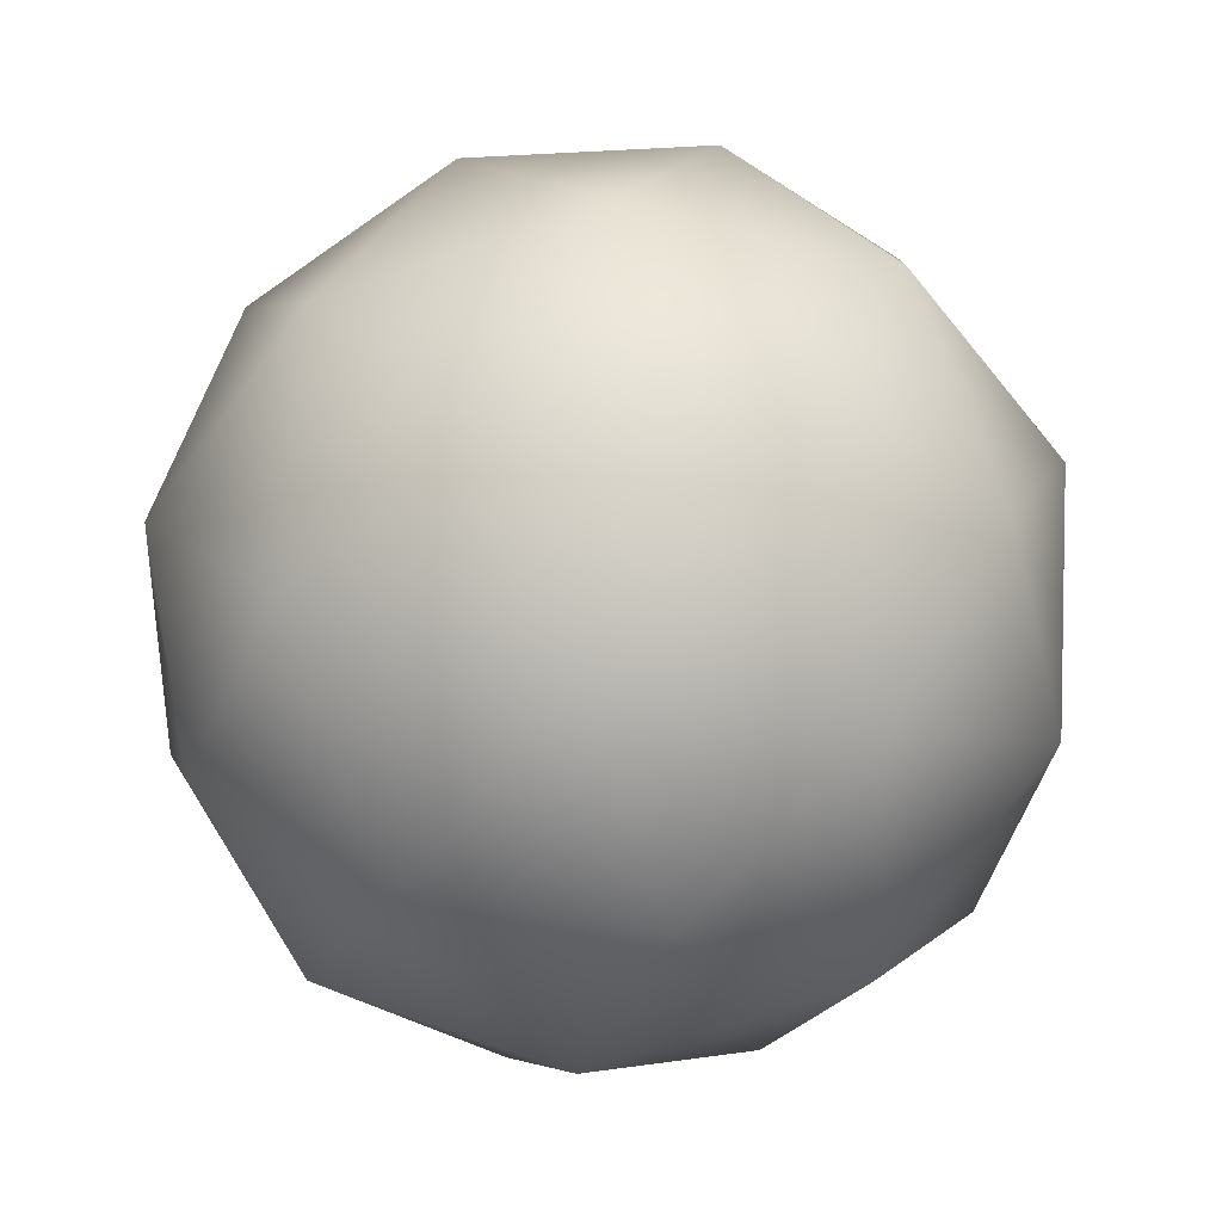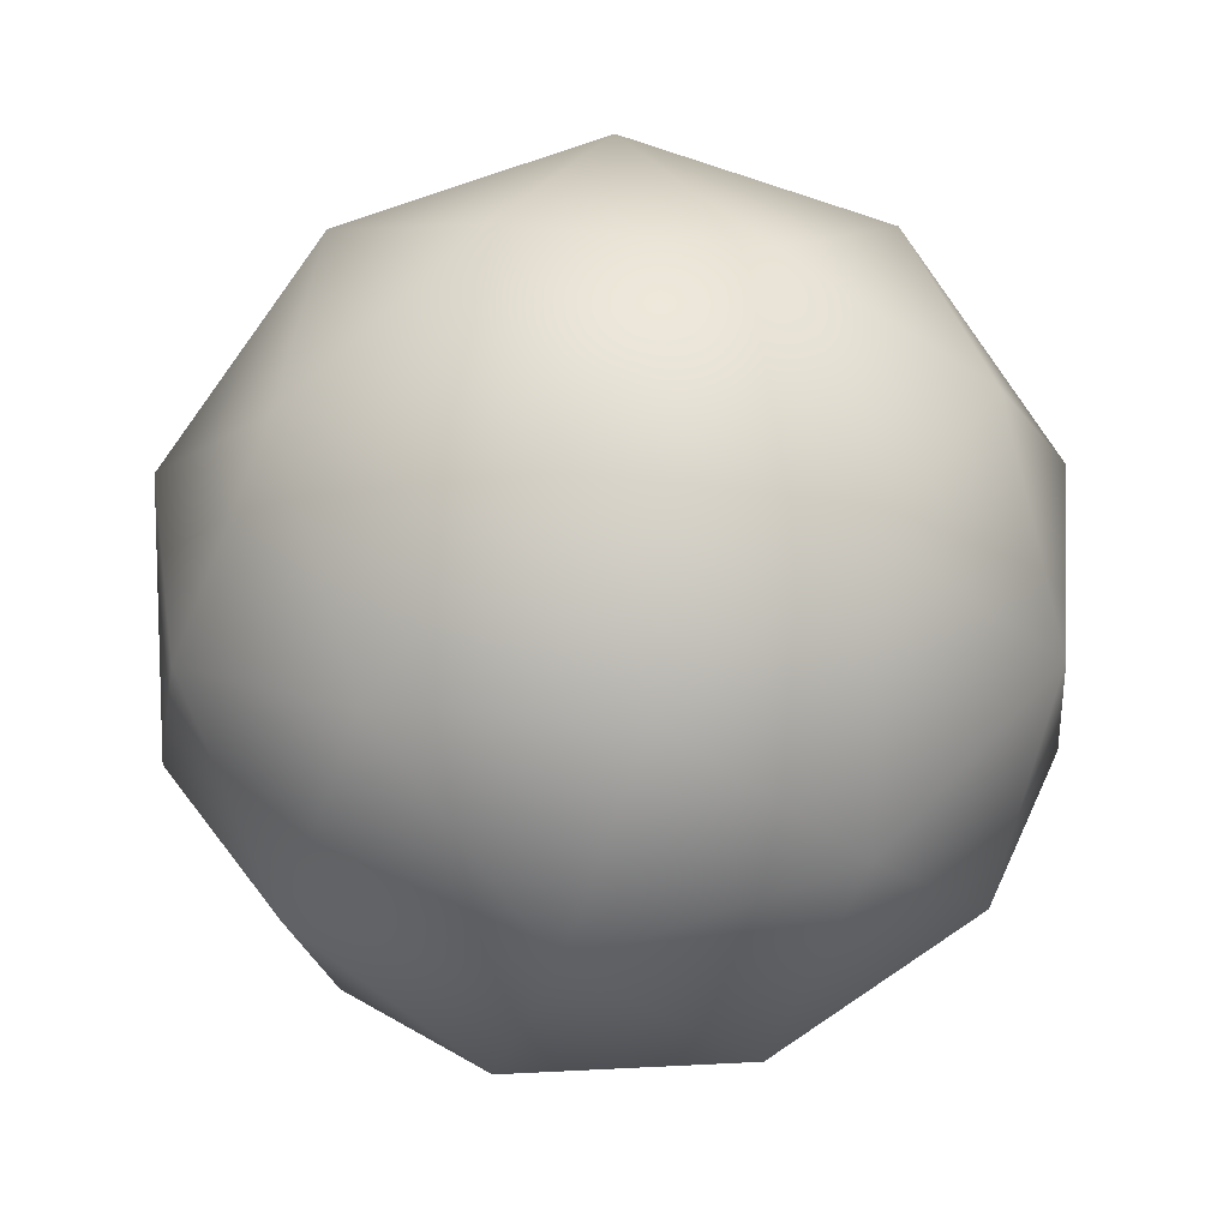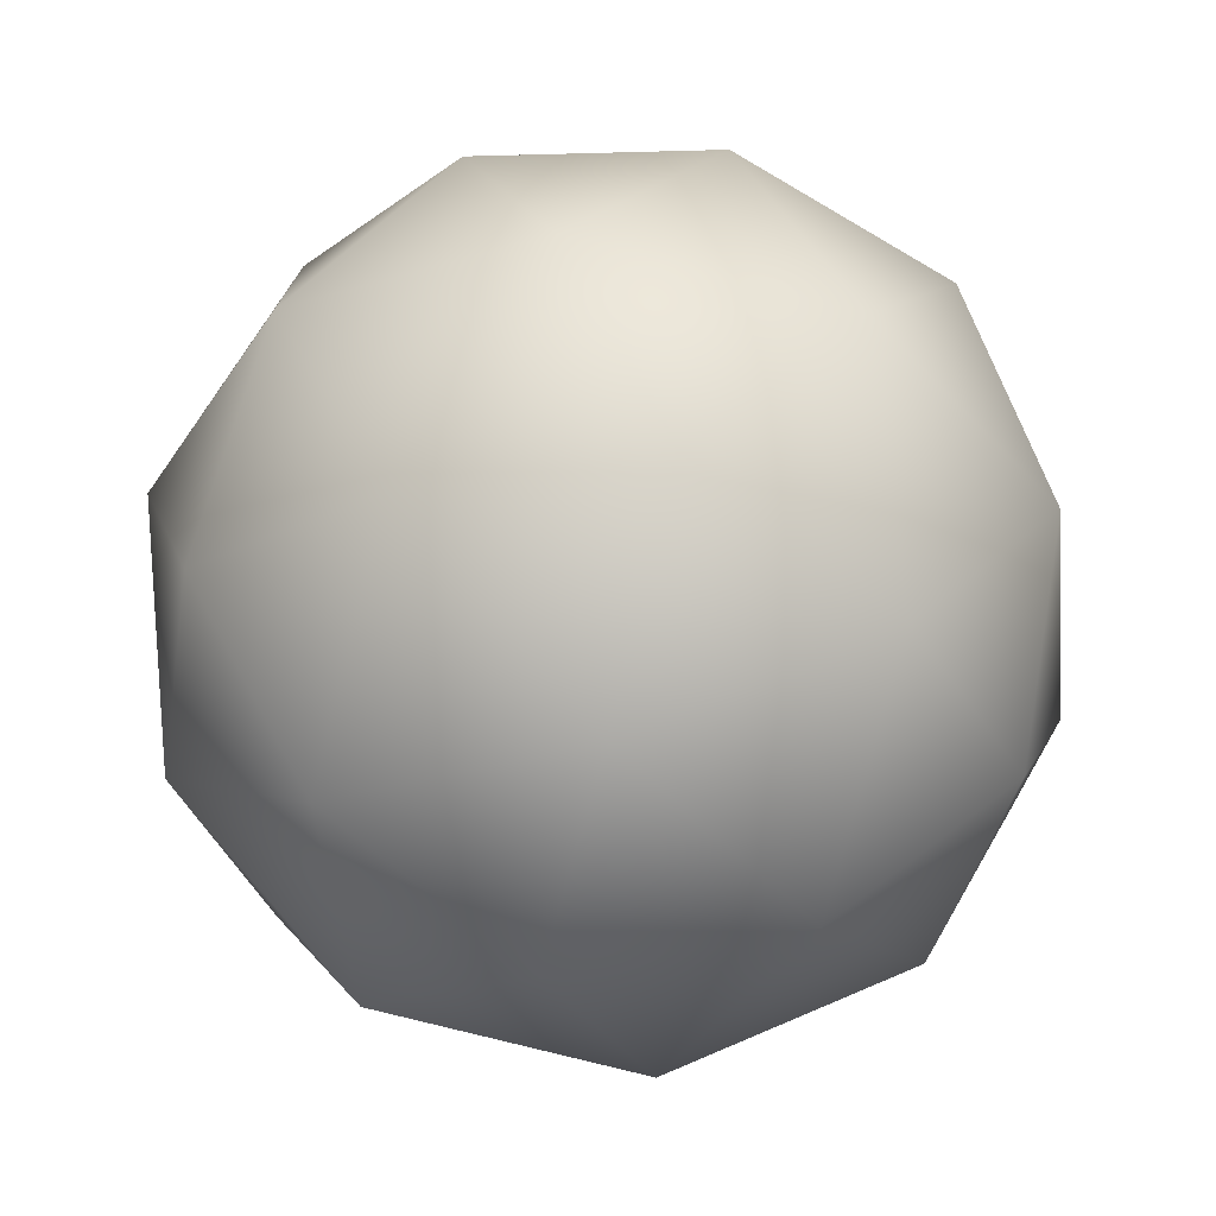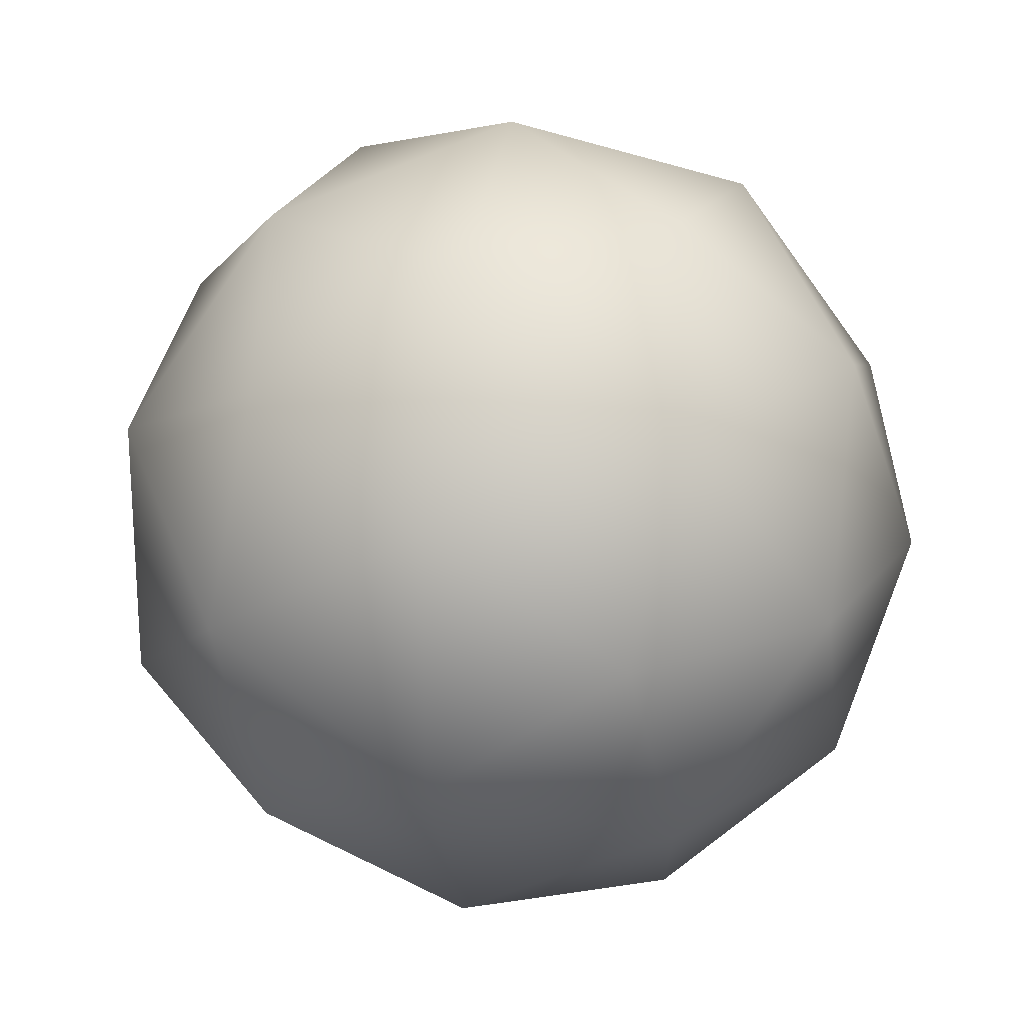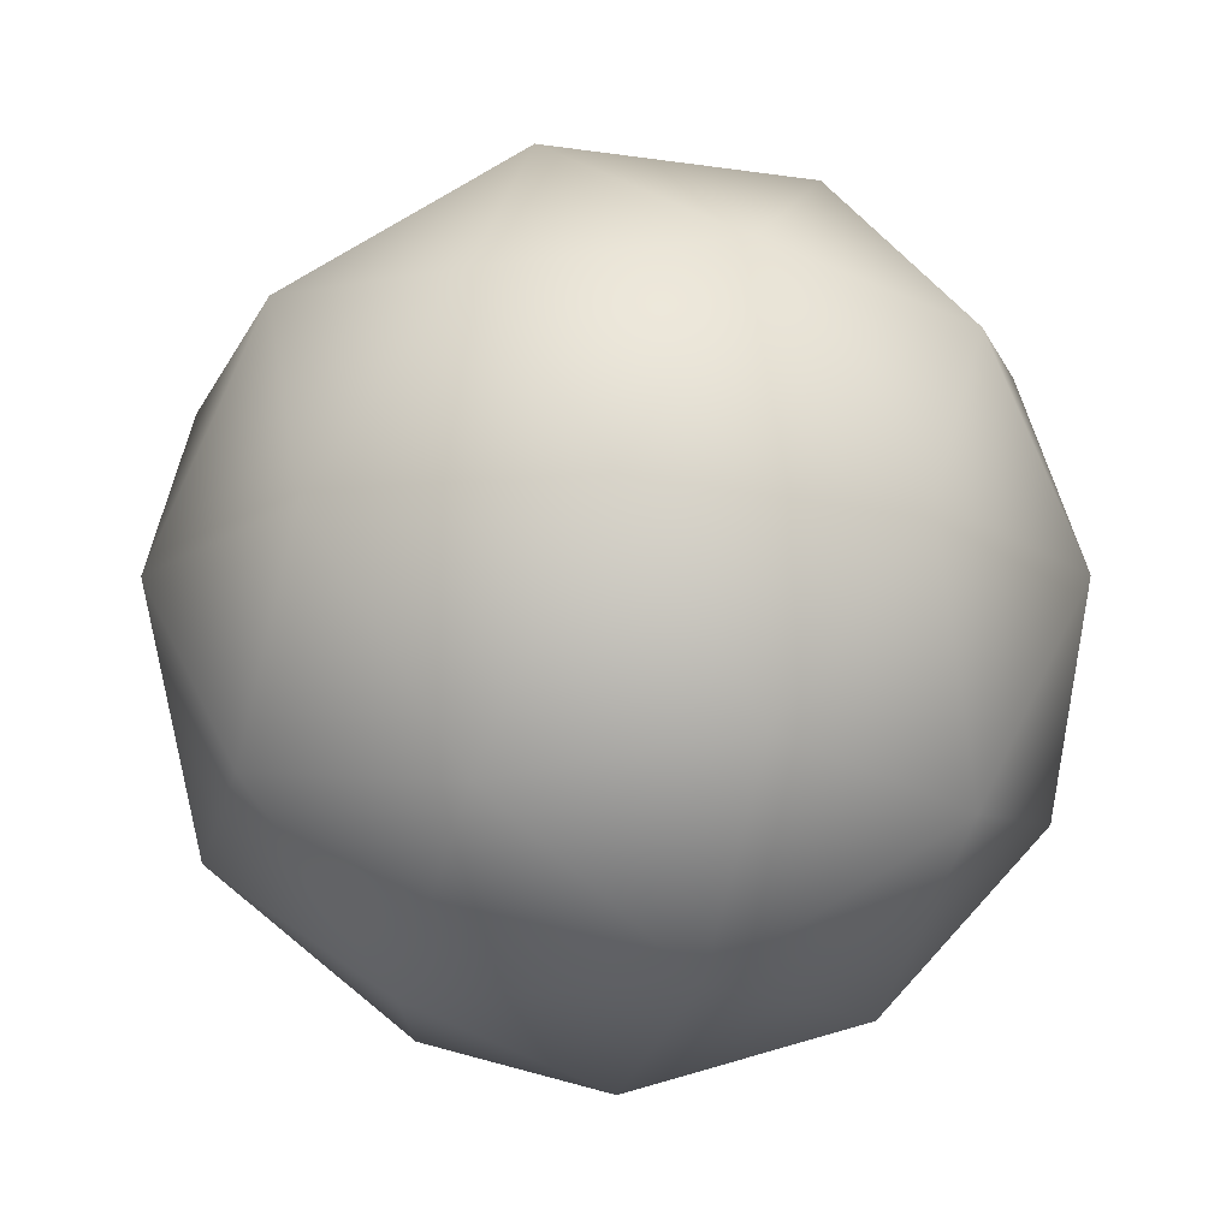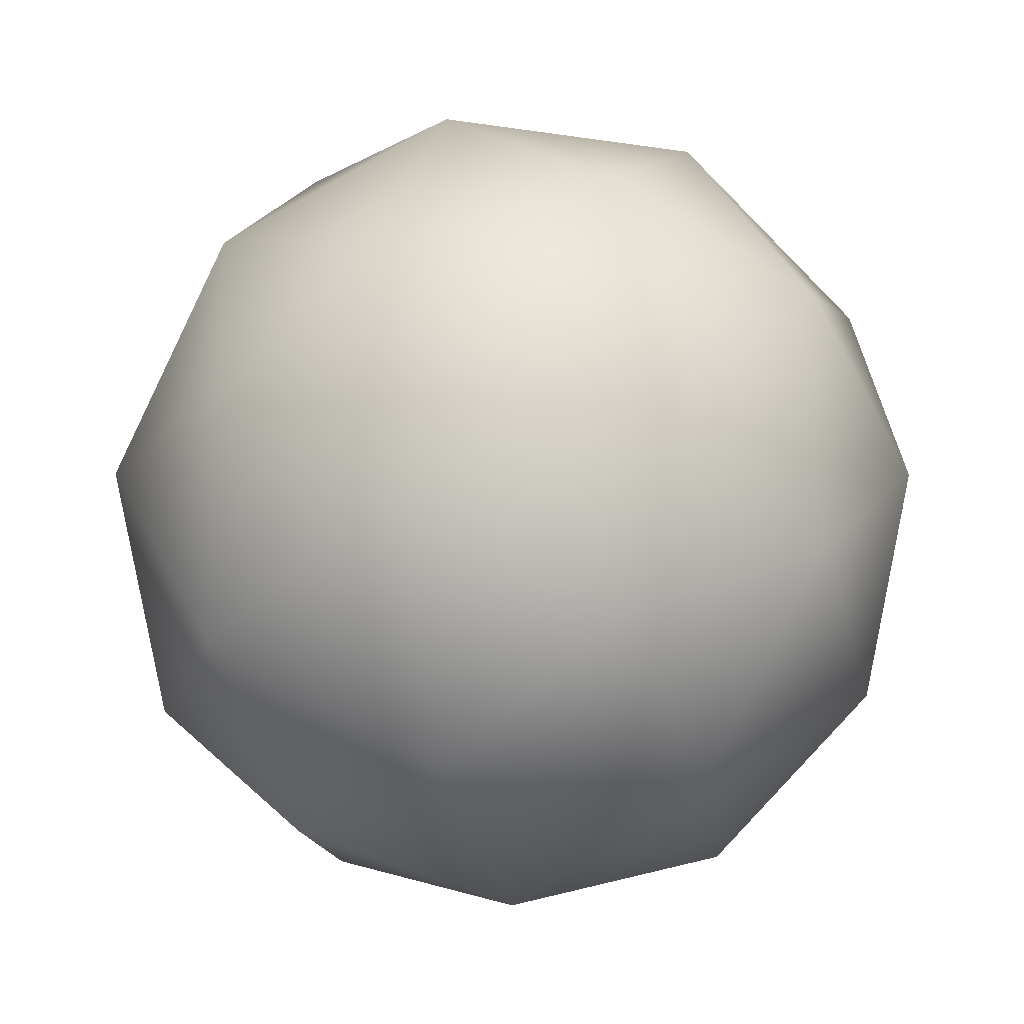
<metadata>
{"format":"obj","ext":"obj","renderer":"f3d","projection":"perspective","resolution":1024,"background":"white","views":[{"elev":37.6,"azim":-154.6,"up":"+Z"},{"elev":11.2,"azim":117.8,"up":"+Y"},{"elev":-75.8,"azim":165.6,"up":"+Z"},{"elev":21.5,"azim":-136.6,"up":"+Y"},{"elev":74.9,"azim":58.2,"up":"+Y"},{"elev":-19.5,"azim":-16.1,"up":"+Y"}]}
</metadata>
<code>
g pb_Mesh132042
v 0.1682 0.2722 6.103e-05
v 0.2589 0.16 0.09895
v 0.09888 0.2589 0.1601
v 0.2589 0.16 0.09895
v 0.2722 -6.353e-07 0.1683
v 0.16 0.09888 0.2589
v 0.2589 0.16 0.09895
v 0.16 0.09888 0.2589
v 0.09888 0.2589 0.1601
v 0.09888 0.2589 0.1601
v 0.16 0.09888 0.2589
v -6.426e-06 0.1682 0.2723
v 0.09888 0.2589 0.1601
v -6.426e-06 0.32 6.103e-05
v 0.09888 0.2589 0.1601
v -6.426e-06 0.1682 0.2723
v -0.09889 0.2589 0.1601
v -0.09889 0.2589 0.1601
v -0.1682 0.2722 6.103e-05
v 0.09888 0.2589 -0.1599
v -0.09889 0.2589 -0.1599
v -0.09889 0.2589 -0.1599
v 0.09888 0.2589 -0.1599
v 0.09888 0.2589 -0.1599
v -0.09889 0.2589 -0.1599
v -6.426e-06 0.1682 -0.2721
v 0.09888 0.2589 -0.1599
v 0.2589 0.16 -0.09882
v 0.09888 0.2589 -0.1599
v -6.426e-06 0.1682 -0.2721
v 0.16 0.09888 -0.2588
v 0.09888 0.2589 -0.1599
v 0.16 0.09888 -0.2588
v 0.2589 0.16 -0.09882
v 0.2589 0.16 -0.09882
v 0.16 0.09888 -0.2588
v 0.2722 -6.353e-07 -0.1682
v 0.1682 0.2722 6.103e-05
v 0.2589 0.16 -0.09882
v 0.2589 0.16 0.09895
v 0.2589 0.16 -0.09882
v 0.32 -6.353e-07 6.103e-05
v 0.2589 0.16 -0.09882
v 0.2589 0.16 0.09895
v 0.2589 0.16 0.09895
v 0.2722 -6.353e-07 0.1683
v -0.09889 0.2589 0.1601
v -0.2589 0.16 0.09895
v -0.09889 0.2589 0.1601
v -6.426e-06 0.1682 0.2723
v -0.16 0.09888 0.2589
v -0.09889 0.2589 0.1601
v -0.16 0.09888 0.2589
v -0.2589 0.16 0.09895
v -0.2589 0.16 0.09895
v -0.16 0.09888 0.2589
v -0.2722 -6.353e-07 0.1683
v -6.426e-06 0.1682 0.2723
v 0.16 0.09888 0.2589
v -6.426e-06 -6.353e-07 0.3201
v 0.16 0.09888 0.2589
v 0.2722 -6.353e-07 0.1683
v 0.16 -0.09889 0.2589
v 0.16 0.09888 0.2589
v 0.16 -0.09889 0.2589
v 0.16 -0.09889 0.2589
v -6.426e-06 -0.1682 0.2723
v 0.2589 -0.16 0.09895
v 0.2589 -0.16 -0.09882
v 0.2589 -0.16 -0.09882
v 0.2589 -0.16 0.09895
v 0.2589 -0.16 0.09895
v 0.2589 -0.16 -0.09882
v 0.1682 -0.2722 6.103e-05
v 0.2722 -6.353e-07 -0.1682
v 0.16 0.09888 -0.2588
v 0.16 -0.09889 -0.2588
v 0.16 0.09888 -0.2588
v -6.426e-06 0.1682 -0.2721
v -6.426e-06 -6.353e-07 -0.3199
v 0.16 0.09888 -0.2588
v 0.16 -0.09889 -0.2588
v 0.16 -0.09889 -0.2588
v -6.426e-06 -0.1682 -0.2721
v -6.426e-06 0.1682 -0.2721
v -0.09889 0.2589 -0.1599
v -0.16 0.09888 -0.2588
v -0.09889 0.2589 -0.1599
v -0.2589 0.16 -0.09882
v -0.09889 0.2589 -0.1599
v -0.2589 0.16 -0.09882
v -0.16 0.09888 -0.2588
v -0.16 0.09888 -0.2588
v -0.2589 0.16 -0.09882
v -0.2722 -6.353e-07 -0.1682
v -0.1682 -0.2722 6.103e-05
v -0.2589 -0.16 0.09895
v -0.09889 -0.2589 0.1601
v -0.2589 -0.16 0.09895
v -0.16 -0.09889 0.2589
v -0.2589 -0.16 0.09895
v -0.16 -0.09889 0.2589
v -0.09889 -0.2589 0.1601
v -0.09889 -0.2589 0.1601
v -0.16 -0.09889 0.2589
v -6.426e-06 -0.1682 0.2723
v -0.1682 -0.2722 6.103e-05
v -0.09889 -0.2589 0.1601
v -6.426e-06 -0.32 6.103e-05
v -0.09889 -0.2589 0.1601
v -6.426e-06 -0.1682 0.2723
v 0.09888 -0.2589 0.1601
v -0.09889 -0.2589 0.1601
v 0.09888 -0.2589 0.1601
v 0.09888 -0.2589 0.1601
v 0.1682 -0.2722 6.103e-05
v -0.09889 -0.2589 -0.1599
v 0.09888 -0.2589 -0.1599
v 0.09888 -0.2589 -0.1599
v -0.09889 -0.2589 -0.1599
v -6.426e-06 -0.1682 -0.2721
v -0.1682 -0.2722 6.103e-05
v -0.09889 -0.2589 -0.1599
v -0.2589 -0.16 -0.09882
v -0.09889 -0.2589 -0.1599
v -6.426e-06 -0.1682 -0.2721
v -0.16 -0.09889 -0.2588
v -0.09889 -0.2589 -0.1599
v -0.16 -0.09889 -0.2588
v -0.2589 -0.16 -0.09882
v -0.2589 -0.16 -0.09882
v -0.16 -0.09889 -0.2588
v -0.2722 -6.353e-07 -0.1682
v -0.1682 -0.2722 6.103e-05
v -0.2589 -0.16 -0.09882
v -0.2589 -0.16 0.09895
v -0.2589 -0.16 -0.09882
v -0.2722 -6.353e-07 -0.1682
v -0.32 -6.353e-07 6.103e-05
v -0.2589 -0.16 0.09895
v -6.426e-06 -0.1682 0.2723
v -0.16 -0.09889 0.2589
v -0.16 -0.09889 0.2589
v -0.2722 -6.353e-07 0.1683
v -0.16 0.09888 0.2589
v -0.16 -0.09889 0.2589
v -0.16 0.09888 0.2589
v -0.16 0.09888 0.2589
v -6.426e-06 0.1682 0.2723
v 0.09888 -0.2589 0.1601
v 0.2589 -0.16 0.09895
v 0.09888 -0.2589 0.1601
v -6.426e-06 -0.1682 0.2723
v 0.16 -0.09889 0.2589
v 0.09888 -0.2589 0.1601
v 0.16 -0.09889 0.2589
v 0.2589 -0.16 0.09895
v 0.2589 -0.16 0.09895
v 0.16 -0.09889 0.2589
v 0.2722 -6.353e-07 0.1683
v -6.426e-06 -0.1682 -0.2721
v 0.09888 -0.2589 -0.1599
v 0.16 -0.09889 -0.2588
v 0.09888 -0.2589 -0.1599
v 0.2589 -0.16 -0.09882
v 0.09888 -0.2589 -0.1599
v 0.2589 -0.16 -0.09882
v 0.16 -0.09889 -0.2588
v 0.16 -0.09889 -0.2588
v 0.2589 -0.16 -0.09882
v -0.2722 -6.353e-07 -0.1682
v -0.16 -0.09889 -0.2588
v -0.16 0.09888 -0.2588
v -0.16 -0.09889 -0.2588
v -6.426e-06 -0.1682 -0.2721
v -0.16 -0.09889 -0.2588
v -0.16 0.09888 -0.2588
v -0.16 0.09888 -0.2588
v -6.426e-06 0.1682 -0.2721
v -0.2589 0.16 0.09895
v -0.2589 0.16 -0.09882
v -0.2589 0.16 -0.09882
v -0.2589 0.16 0.09895
v -0.2589 0.16 0.09895
v -0.2589 0.16 -0.09882
v -0.1682 0.2722 6.103e-05
g pb_Mesh132042_0
f 3 2 1
f 6 5 4
f 9 8 7
f 12 11 10
f 14 13 1
f 17 16 15
f 14 17 15
f 19 18 14
f 20 14 1
f 21 19 14
f 23 22 14
f 26 25 24
f 28 27 1
f 31 30 29
f 34 33 32
f 37 36 35
f 40 39 38
f 42 37 41
f 44 42 43
f 46 42 45
f 48 47 19
f 51 50 49
f 54 53 52
f 57 56 55
f 60 59 58
f 63 62 61
f 60 65 64
f 67 66 60
f 68 42 46
f 69 37 42
f 71 70 42
f 74 73 72
f 77 76 75
f 80 79 78
f 82 80 81
f 84 80 83
f 87 86 85
f 89 19 88
f 92 91 90
f 95 94 93
f 98 97 96
f 100 57 99
f 103 102 101
f 106 105 104
f 109 108 107
f 112 111 110
f 109 114 113
f 116 115 109
f 117 109 107
f 118 116 109
f 120 119 109
f 121 119 120
f 124 123 122
f 127 126 125
f 130 129 128
f 133 132 131
f 136 135 134
f 139 138 137
f 136 139 135
f 57 139 140
f 60 142 141
f 145 144 143
f 60 147 146
f 149 148 60
f 151 150 116
f 154 153 152
f 157 156 155
f 160 159 158
f 163 162 161
f 165 116 164
f 168 167 166
f 37 170 169
f 173 172 171
f 80 175 174
f 177 80 176
f 179 80 178
f 180 139 57
f 181 138 139
f 183 182 139
f 186 185 184

</code>
